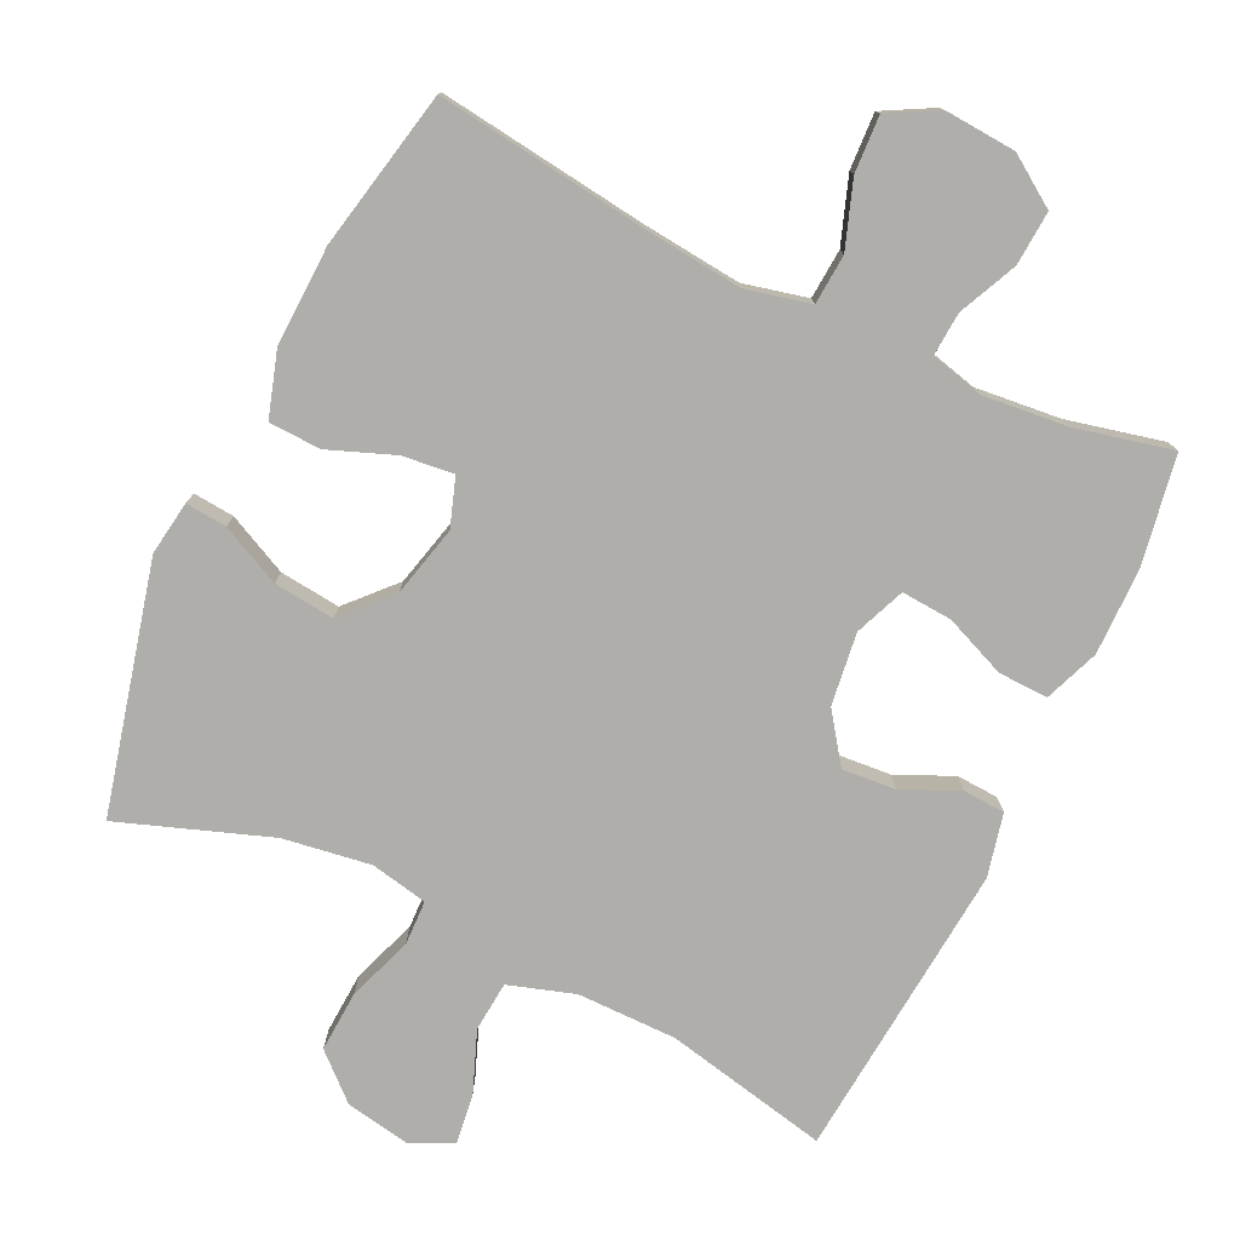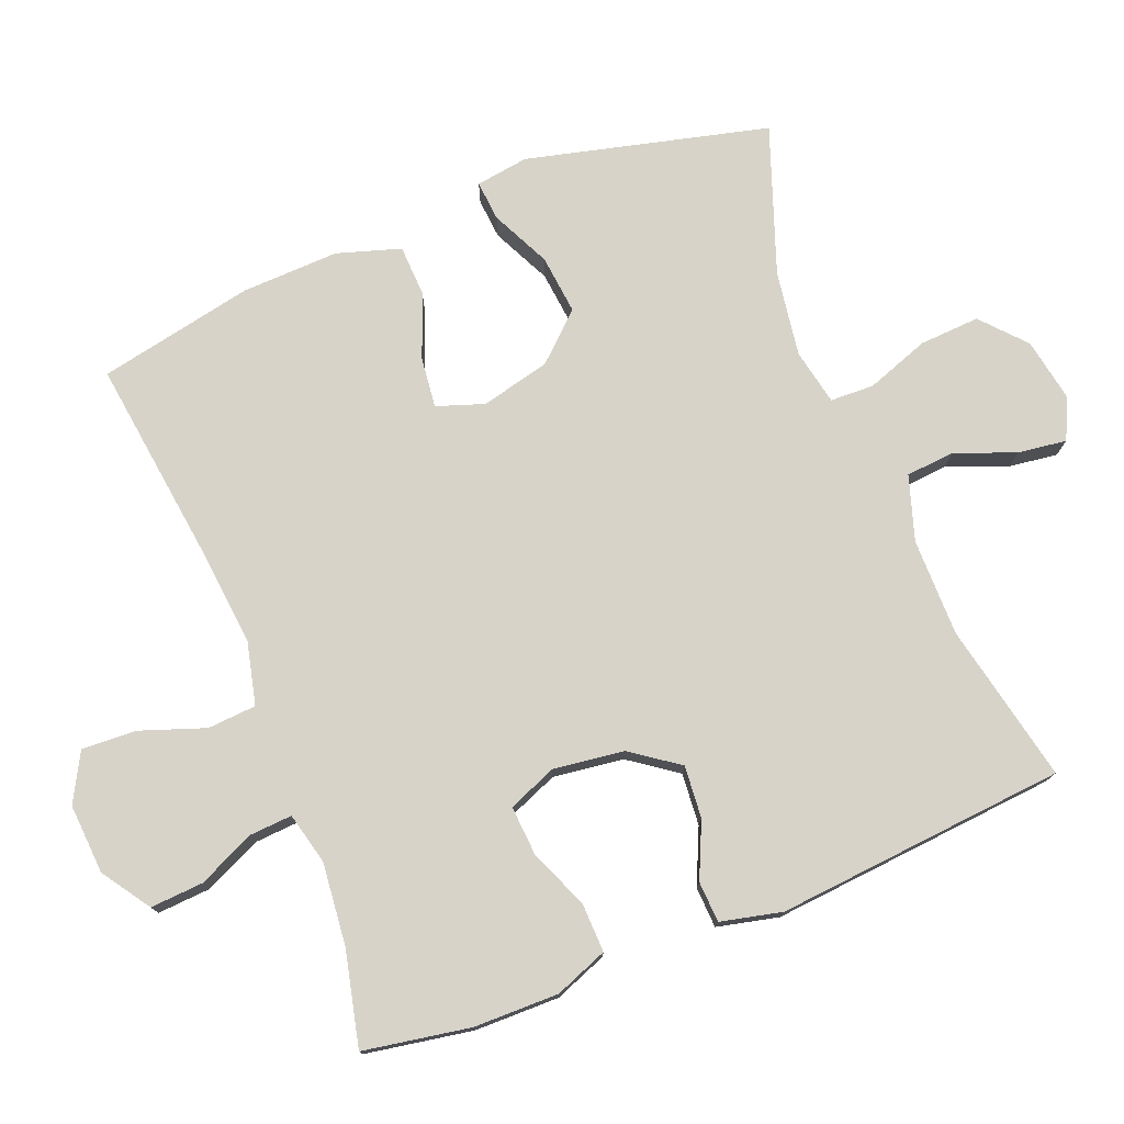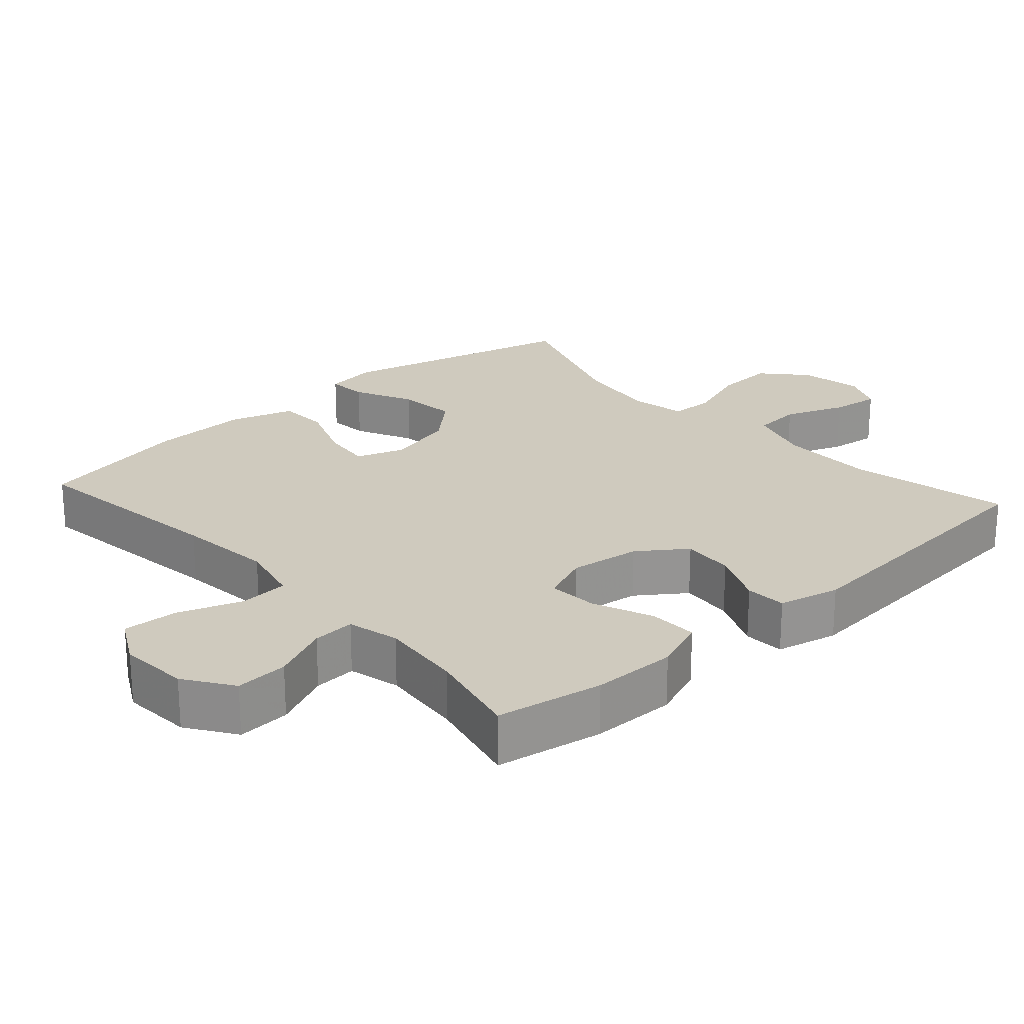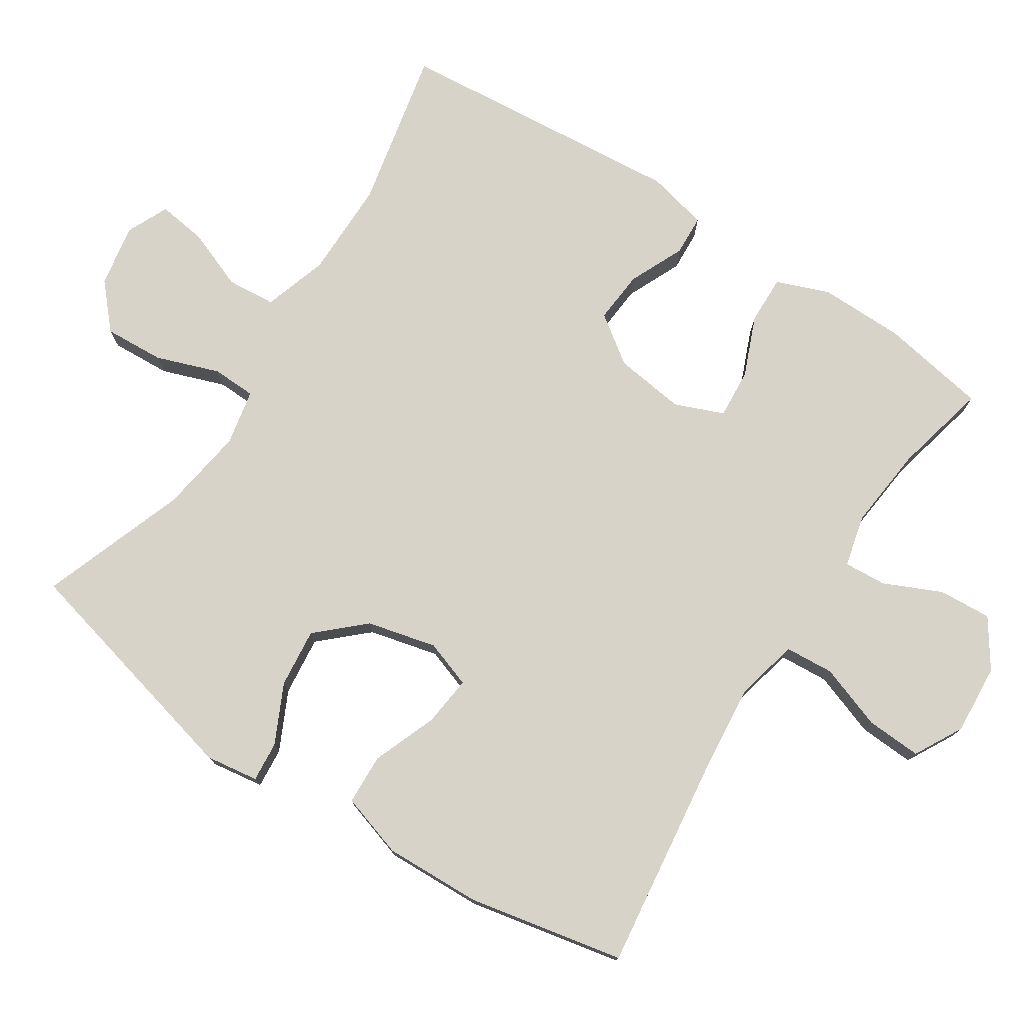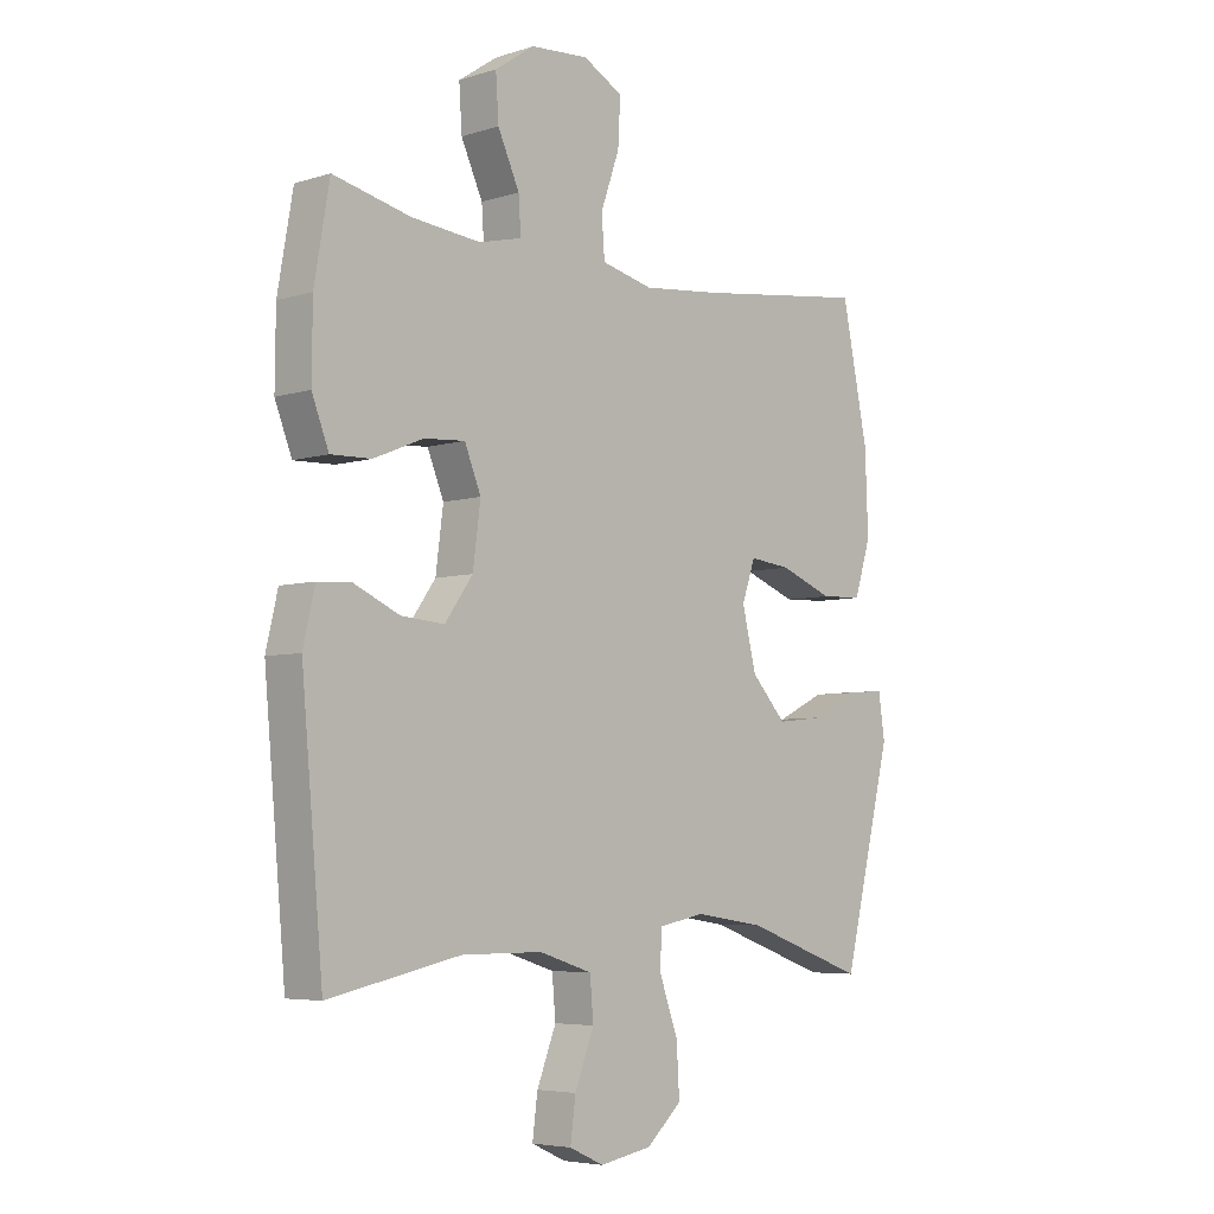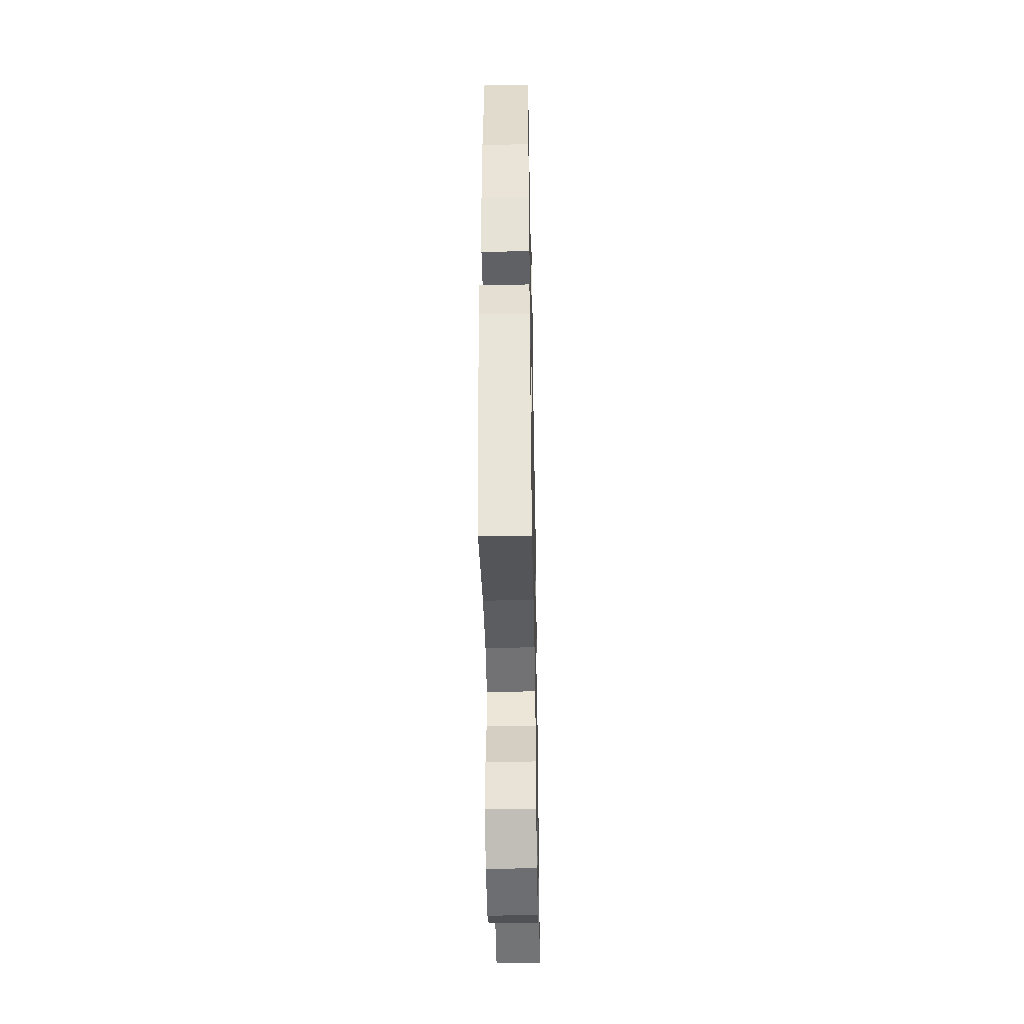
<metadata>
{"format":"obj","ext":"obj","renderer":"f3d","projection":"perspective","resolution":1024,"background":"white","views":[{"elev":-77.6,"azim":-25.5,"up":"+Y"},{"elev":76.4,"azim":68.4,"up":"+Y"},{"elev":23.2,"azim":48.1,"up":"+Y"},{"elev":76.3,"azim":-56.9,"up":"+Y"},{"elev":-5.4,"azim":133.8,"up":"+Z"},{"elev":-44.2,"azim":-88.9,"up":"+Z"}]}
</metadata>
<code>
v 0.5 0.07 -0.5
v 0.274 0.07 -0.452
v 0.136 0.07 -0.452
v 0.045 0.07 -0.481
v 0.039 0.07 -0.55
v 0.072 0.07 -0.635
v 0.081 0.07 -0.704
v 0.022 0.07 -0.731
v -0.067 0.07 -0.715
v -0.128 0.07 -0.66
v -0.123 0.07 -0.575
v -0.091 0.07 -0.486
v -0.093 0.07 -0.424
v -0.172 0.07 -0.408
v -0.293 0.07 -0.426
v -0.5 0.07 -0.5
v -0.584 0.07 -0.159
v -0.573 0.07 -0.084
v -0.516 0.07 -0.089
v -0.433 0.07 -0.129
v -0.349 0.07 -0.138
v -0.289 0.07 -0.073
v -0.265 0.07 0.025
v -0.288 0.07 0.092
v -0.359 0.07 0.084
v -0.45 0.07 0.049
v -0.522 0.07 0.052
v -0.55 0.07 0.142
v -0.545 0.07 0.28
v -0.5 0.07 0.5
v -0.207 0.07 0.462
v -0.071 0.07 0.448
v 0.018 0.07 0.469
v 0.023 0.07 0.538
v -0.009 0.07 0.629
v -0.013 0.07 0.707
v 0.055 0.07 0.744
v 0.154 0.07 0.737
v 0.222 0.07 0.691
v 0.217 0.07 0.616
v 0.18 0.07 0.535
v 0.176 0.07 0.475
v 0.249 0.07 0.457
v 0.367 0.07 0.469
v 0.5 0.07 0.5
v 0.526 0.07 0.349
v 0.527 0.07 0.229
v 0.498 0.07 0.154
v 0.429 0.07 0.156
v 0.344 0.07 0.191
v 0.274 0.07 0.196
v 0.246 0.07 0.127
v 0.259 0.07 0.027
v 0.307 0.07 -0.04
v 0.381 0.07 -0.034
v 0.459 0.07 0.001
v 0.517 0.07 -0.002
v 0.537 0.07 -0.089
v 0.5 0 -0.5
v 0.274 0 -0.452
v 0.136 0 -0.452
v 0.045 0 -0.481
v 0.039 0 -0.55
v 0.072 0 -0.635
v 0.081 0 -0.704
v 0.022 0 -0.731
v -0.067 0 -0.715
v -0.128 0 -0.66
v -0.123 0 -0.575
v -0.091 0 -0.486
v -0.093 0 -0.424
v -0.172 0 -0.408
v -0.293 0 -0.426
v -0.5 0 -0.5
v -0.584 0 -0.159
v -0.573 0 -0.084
v -0.516 0 -0.089
v -0.433 0 -0.129
v -0.349 0 -0.138
v -0.289 0 -0.073
v -0.265 0 0.025
v -0.288 0 0.092
v -0.359 0 0.084
v -0.45 0 0.049
v -0.522 0 0.052
v -0.55 0 0.142
v -0.545 0 0.28
v -0.5 0 0.5
v -0.207 0 0.462
v -0.071 0 0.448
v 0.018 0 0.469
v 0.023 0 0.538
v -0.009 0 0.629
v -0.013 0 0.707
v 0.055 0 0.744
v 0.154 0 0.737
v 0.222 0 0.691
v 0.217 0 0.616
v 0.18 0 0.535
v 0.176 0 0.475
v 0.249 0 0.457
v 0.367 0 0.469
v 0.5 0 0.5
v 0.526 0 0.349
v 0.527 0 0.229
v 0.498 0 0.154
v 0.429 0 0.156
v 0.344 0 0.191
v 0.274 0 0.196
v 0.246 0 0.127
v 0.259 0 0.027
v 0.307 0 -0.04
v 0.381 0 -0.034
v 0.459 0 0.001
v 0.517 0 -0.002
v 0.537 0 -0.089
f 55 56 57 58
f 54 55 58 1
f 53 54 1 2
f 52 53 2 3
f 47 48 49 50
f 47 50 51
f 44 45 46 47
f 43 44 47 51
f 42 43 51 52
f 38 39 40 41
f 38 41 42
f 37 38 42
f 34 35 36 37
f 33 34 37 42
f 32 33 42 52
f 28 29 30 31
f 25 26 27 28
f 24 25 28 31
f 23 24 31 32
f 17 18 19 20
f 15 16 17 20
f 14 15 20 21
f 13 14 21 22
f 9 10 11 12
f 9 12 13
f 8 9 13
f 5 6 7 8
f 4 5 8 13
f 22 23 32 52
f 13 22 52
f 3 4 13 52
f 116 115 114 113
f 59 116 113 112
f 60 59 112 111
f 61 60 111 110
f 108 107 106 105
f 109 108 105
f 105 104 103 102
f 109 105 102 101
f 110 109 101 100
f 99 98 97 96
f 100 99 96
f 100 96 95
f 95 94 93 92
f 100 95 92 91
f 110 100 91 90
f 89 88 87 86
f 86 85 84 83
f 89 86 83 82
f 90 89 82 81
f 78 77 76 75
f 78 75 74 73
f 79 78 73 72
f 80 79 72 71
f 70 69 68 67
f 71 70 67
f 71 67 66
f 66 65 64 63
f 71 66 63 62
f 110 90 81 80
f 110 80 71
f 110 71 62 61
f 1 59 60 2
f 2 60 61 3
f 3 61 62 4
f 4 62 63 5
f 5 63 64 6
f 6 64 65 7
f 7 65 66 8
f 8 66 67 9
f 9 67 68 10
f 10 68 69 11
f 11 69 70 12
f 12 70 71 13
f 13 71 72 14
f 14 72 73 15
f 15 73 74 16
f 16 74 75 17
f 17 75 76 18
f 18 76 77 19
f 19 77 78 20
f 20 78 79 21
f 21 79 80 22
f 22 80 81 23
f 23 81 82 24
f 24 82 83 25
f 25 83 84 26
f 26 84 85 27
f 27 85 86 28
f 28 86 87 29
f 29 87 88 30
f 30 88 89 31
f 31 89 90 32
f 32 90 91 33
f 33 91 92 34
f 34 92 93 35
f 35 93 94 36
f 36 94 95 37
f 37 95 96 38
f 38 96 97 39
f 39 97 98 40
f 40 98 99 41
f 41 99 100 42
f 42 100 101 43
f 43 101 102 44
f 44 102 103 45
f 45 103 104 46
f 46 104 105 47
f 47 105 106 48
f 48 106 107 49
f 49 107 108 50
f 50 108 109 51
f 51 109 110 52
f 52 110 111 53
f 53 111 112 54
f 54 112 113 55
f 55 113 114 56
f 56 114 115 57
f 57 115 116 58
f 58 116 59 1

</code>
